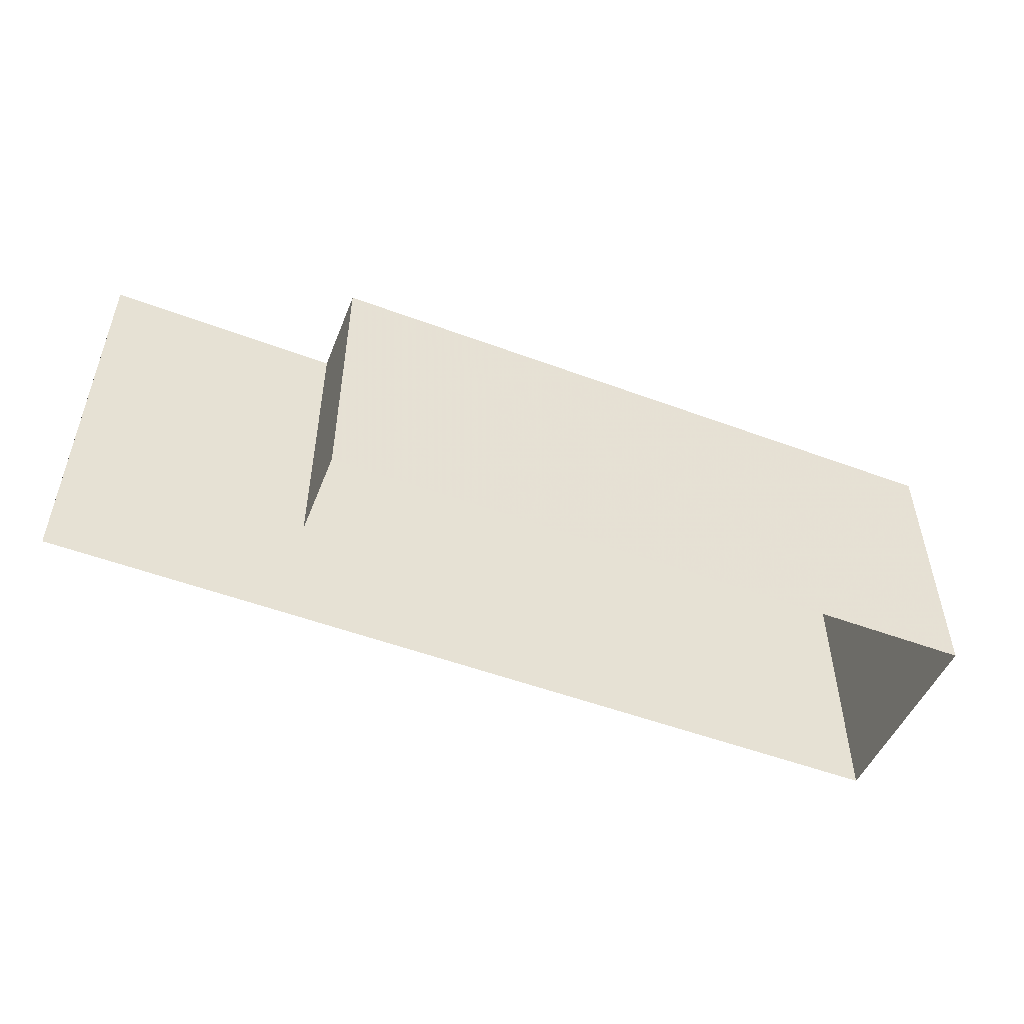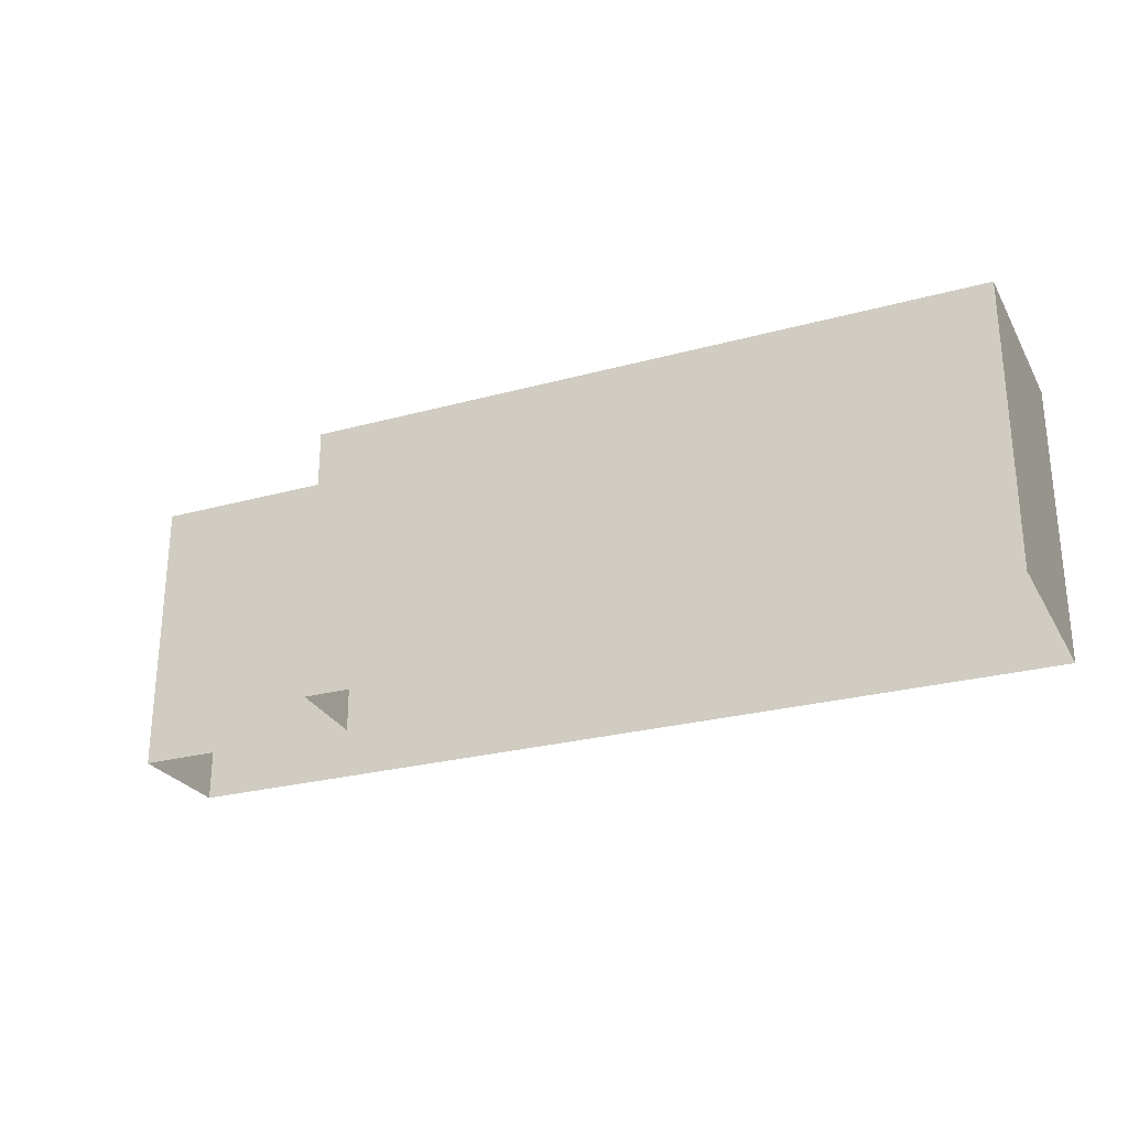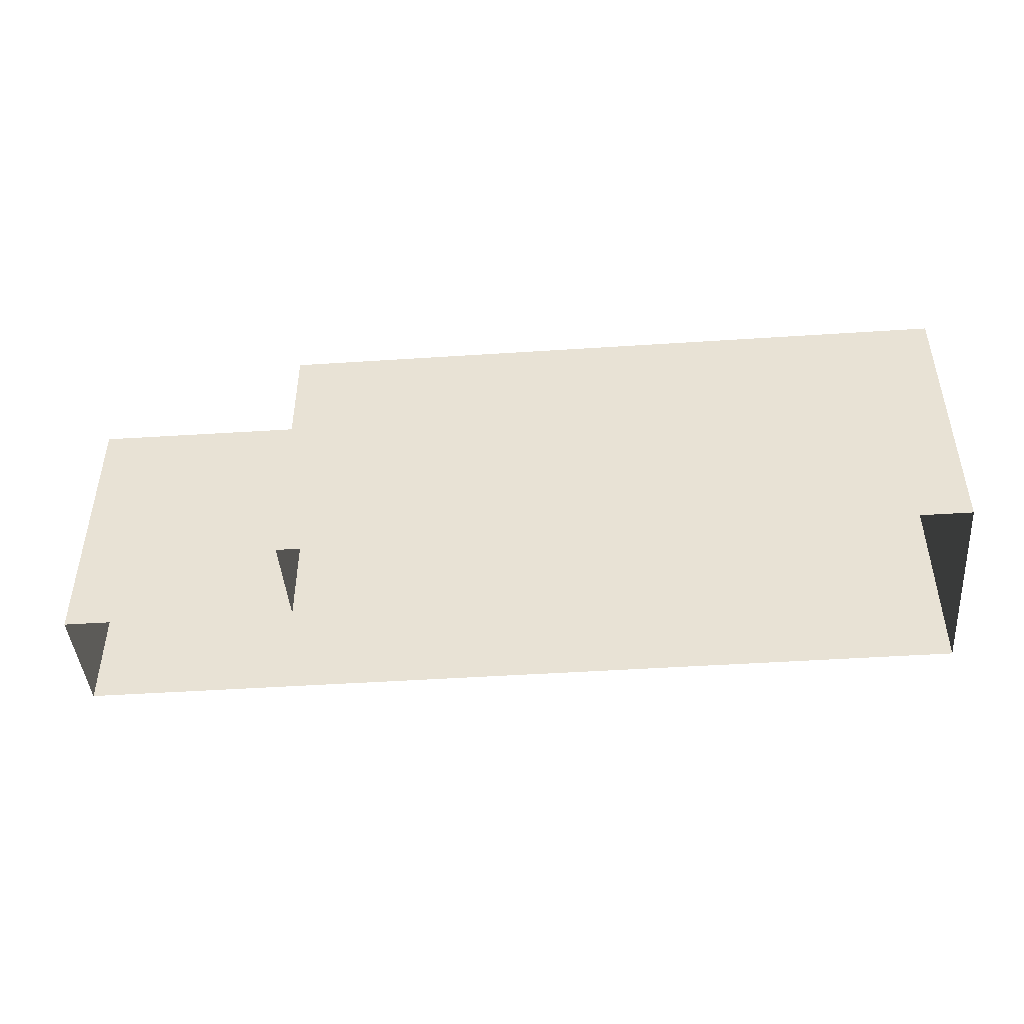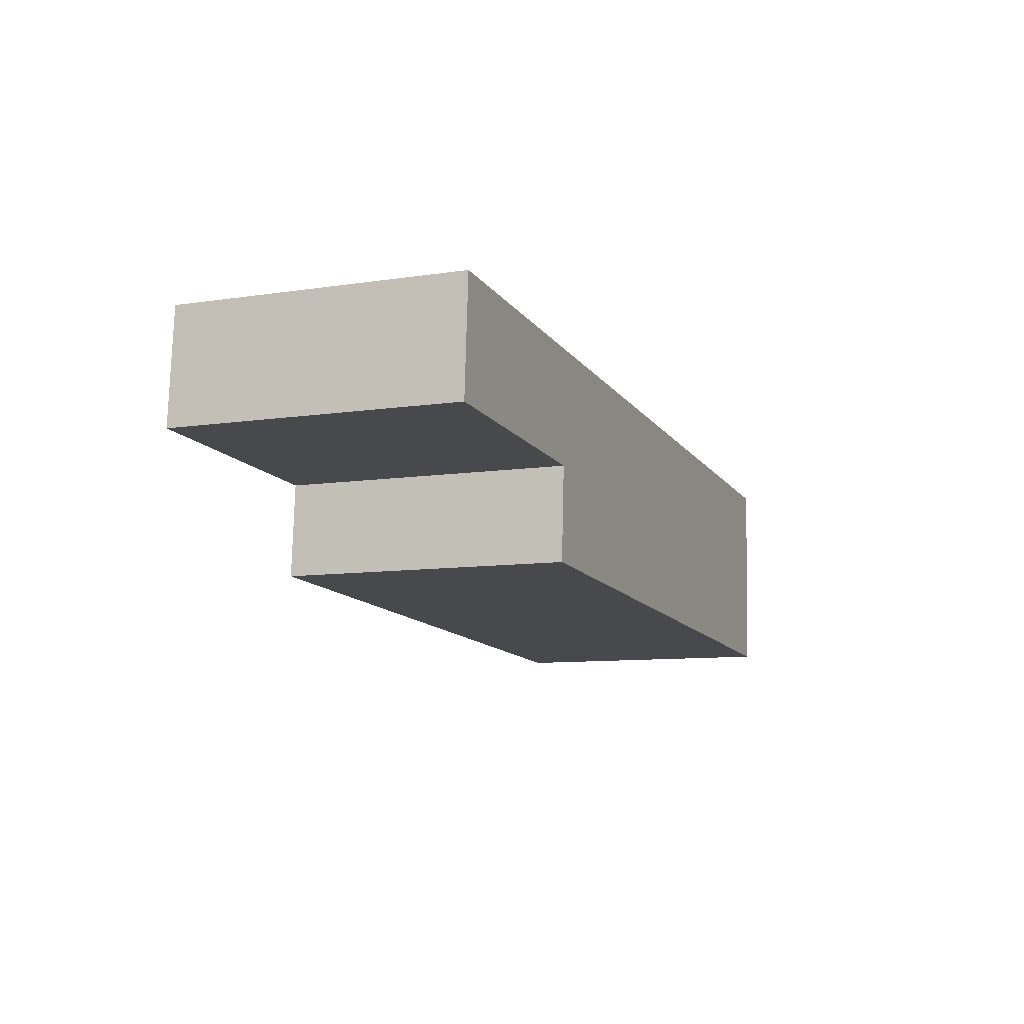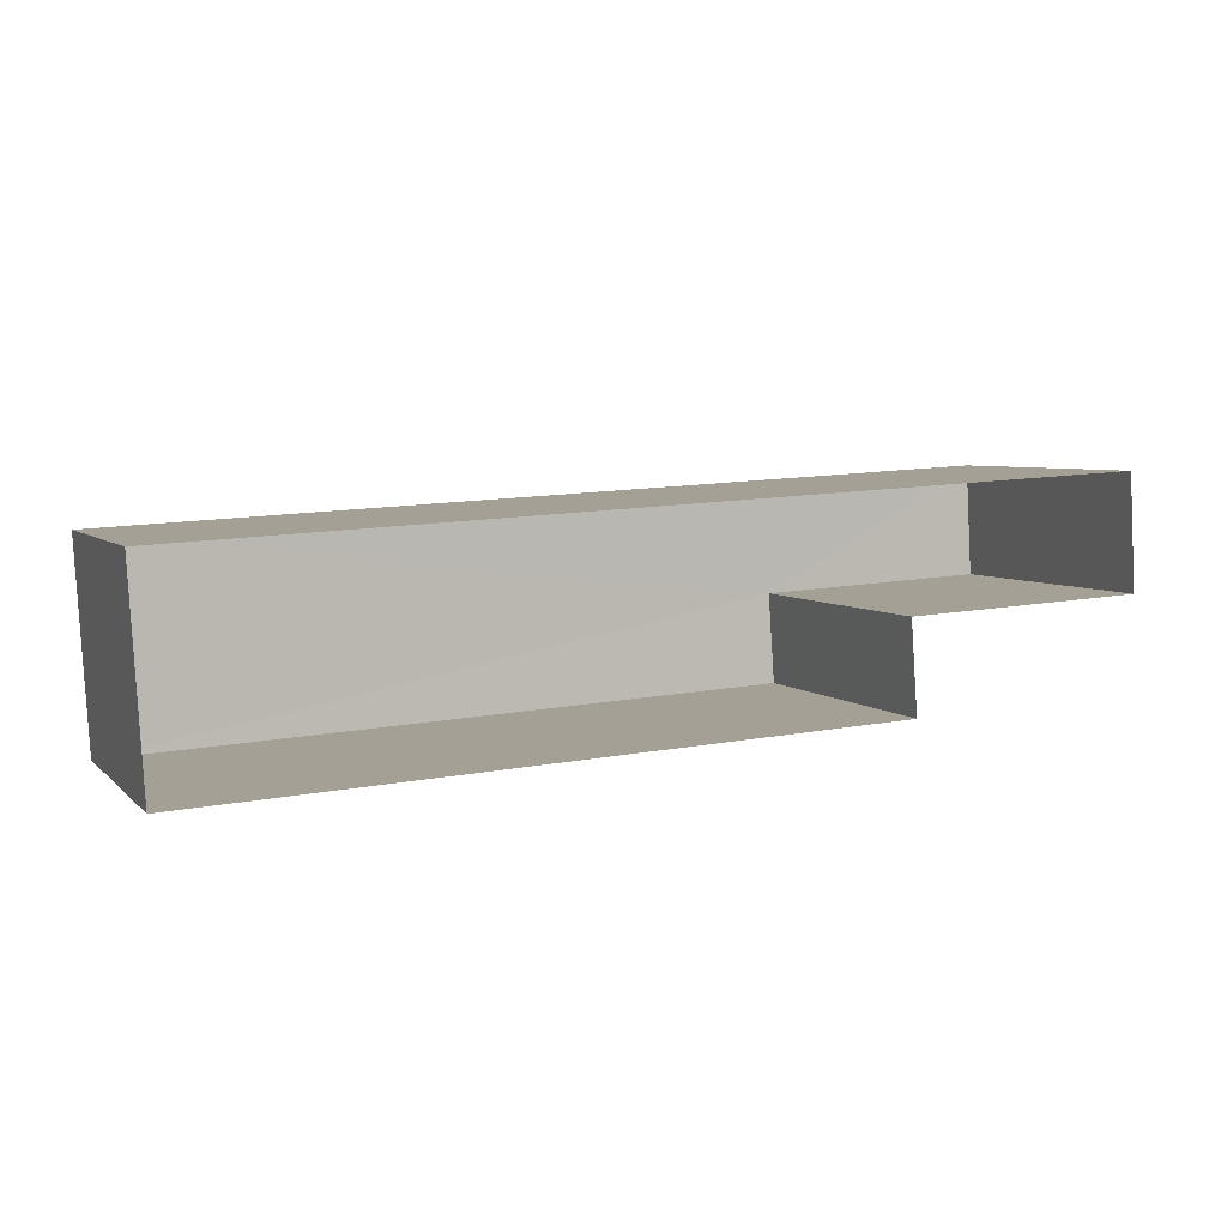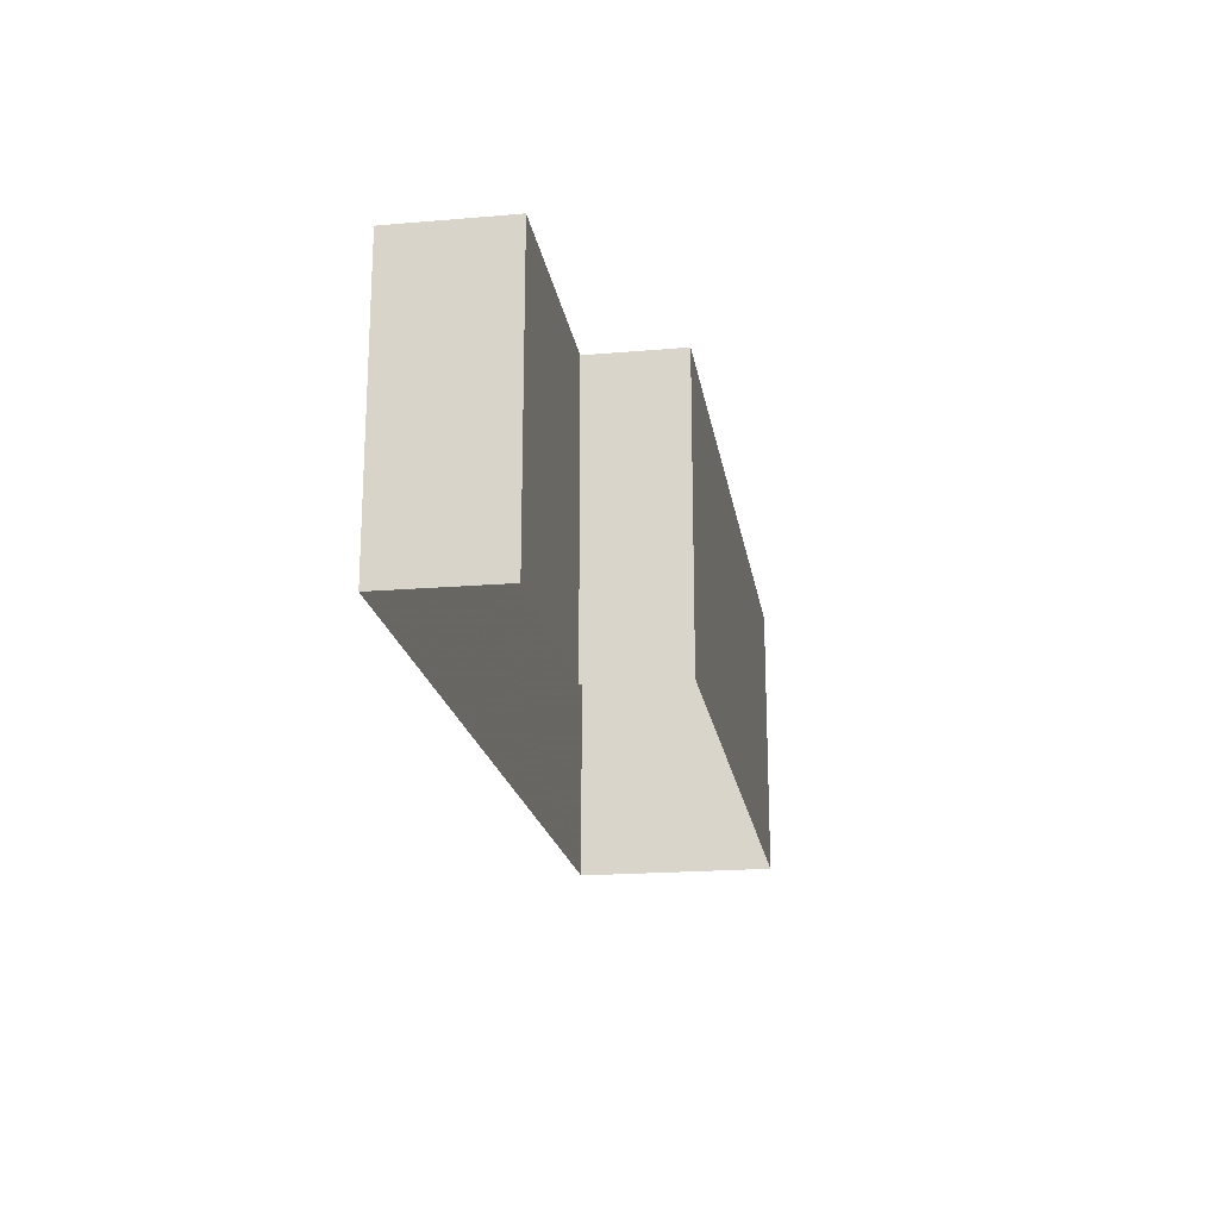
<metadata>
{"format":"obj","ext":"obj","renderer":"f3d","projection":"perspective","resolution":1024,"background":"white","views":[{"elev":-51.0,"azim":-25.5,"up":"+Z"},{"elev":-26.3,"azim":20.1,"up":"+Z"},{"elev":-45.8,"azim":1.1,"up":"+Z"},{"elev":-9.1,"azim":-68.1,"up":"+Y"},{"elev":4.9,"azim":157.9,"up":"+Y"},{"elev":-19.5,"azim":-84.3,"up":"+Z"}]}
</metadata>
<code>
v -3.731e+05 -1.033e+05 30.53
v -3.731e+05 -1.033e+05 30.53
v -3.731e+05 -1.033e+05 30.53
v -3.731e+05 -1.033e+05 30.53
v -3.731e+05 -1.033e+05 30.53
v -3.731e+05 -1.033e+05 30.53
v -3.731e+05 -1.033e+05 34.07
v -3.731e+05 -1.033e+05 34.07
v -3.731e+05 -1.033e+05 34.07
v -3.731e+05 -1.033e+05 34.07
v -3.731e+05 -1.033e+05 34.07
v -3.731e+05 -1.033e+05 34.07
f 1 2 3
f 3 4 1
f 5 2 1
f 6 5 1
f 7 8 9
f 9 10 7
f 11 8 7
f 12 11 7
f 10 5 6
f 10 9 5
f 11 3 2
f 8 11 2
f 12 4 3
f 11 12 3
f 9 2 5
f 9 8 2
f 10 6 1
f 7 10 1
f 12 1 4
f 12 7 1

</code>
